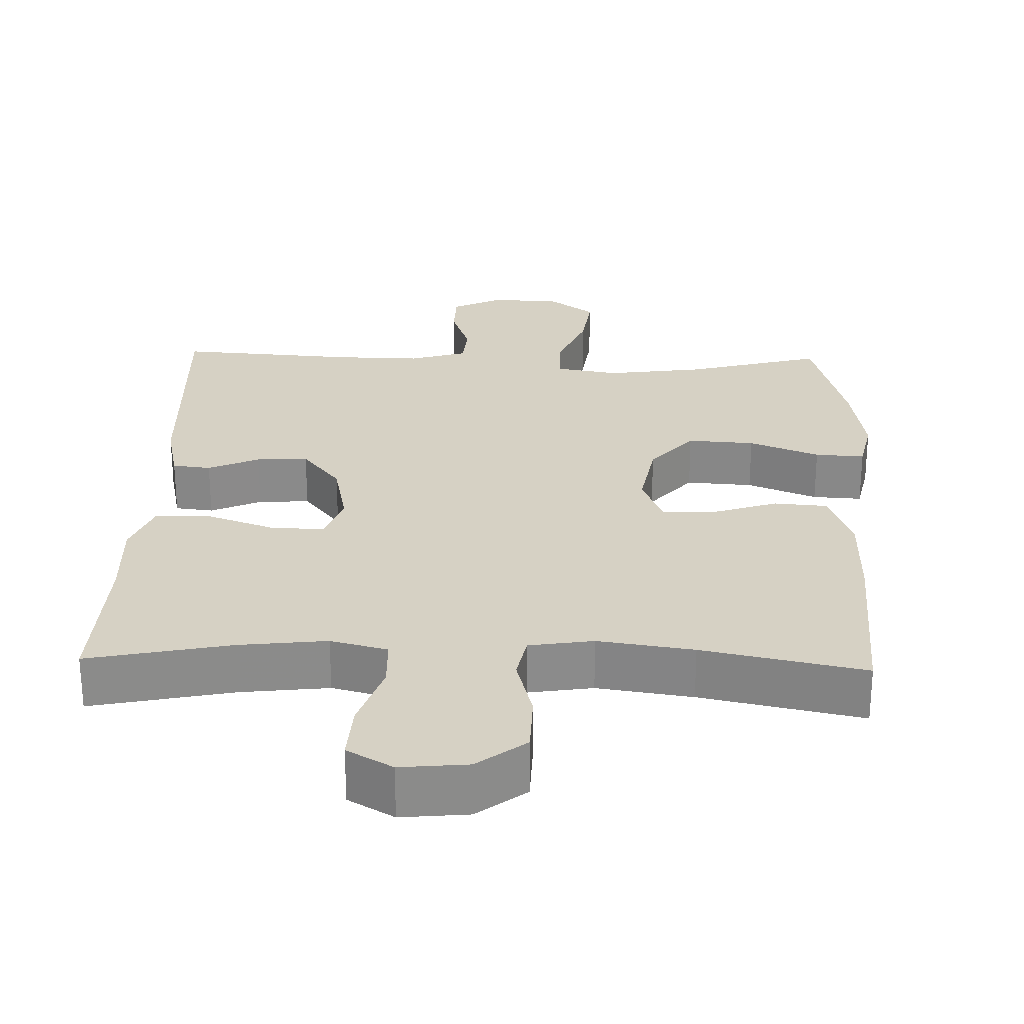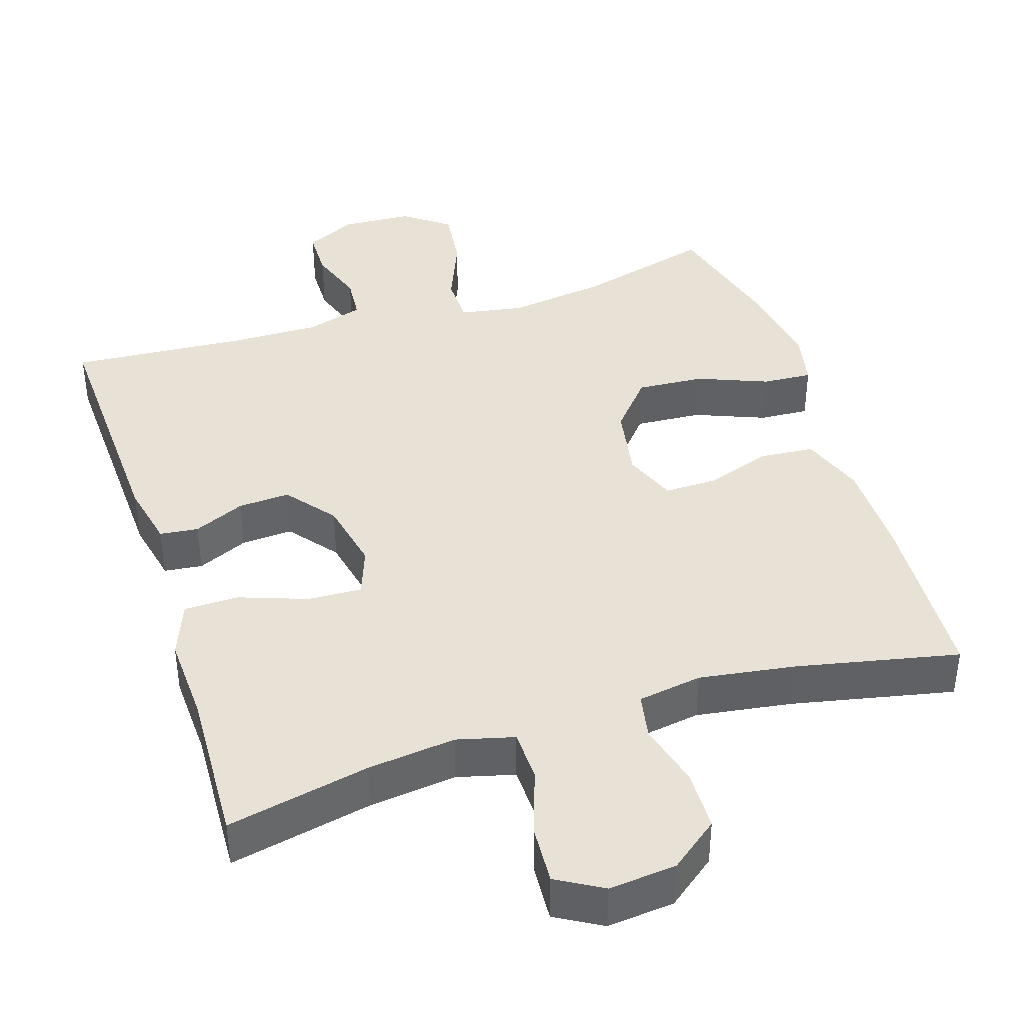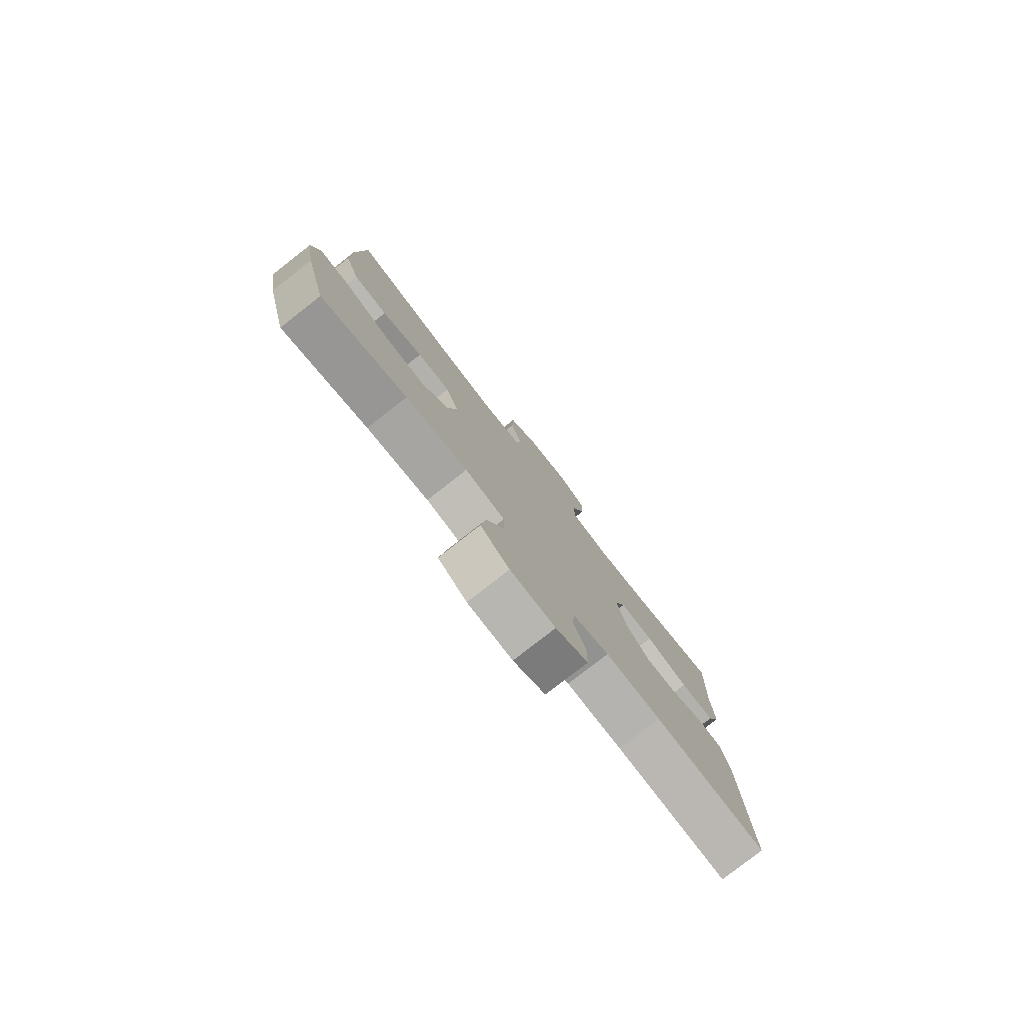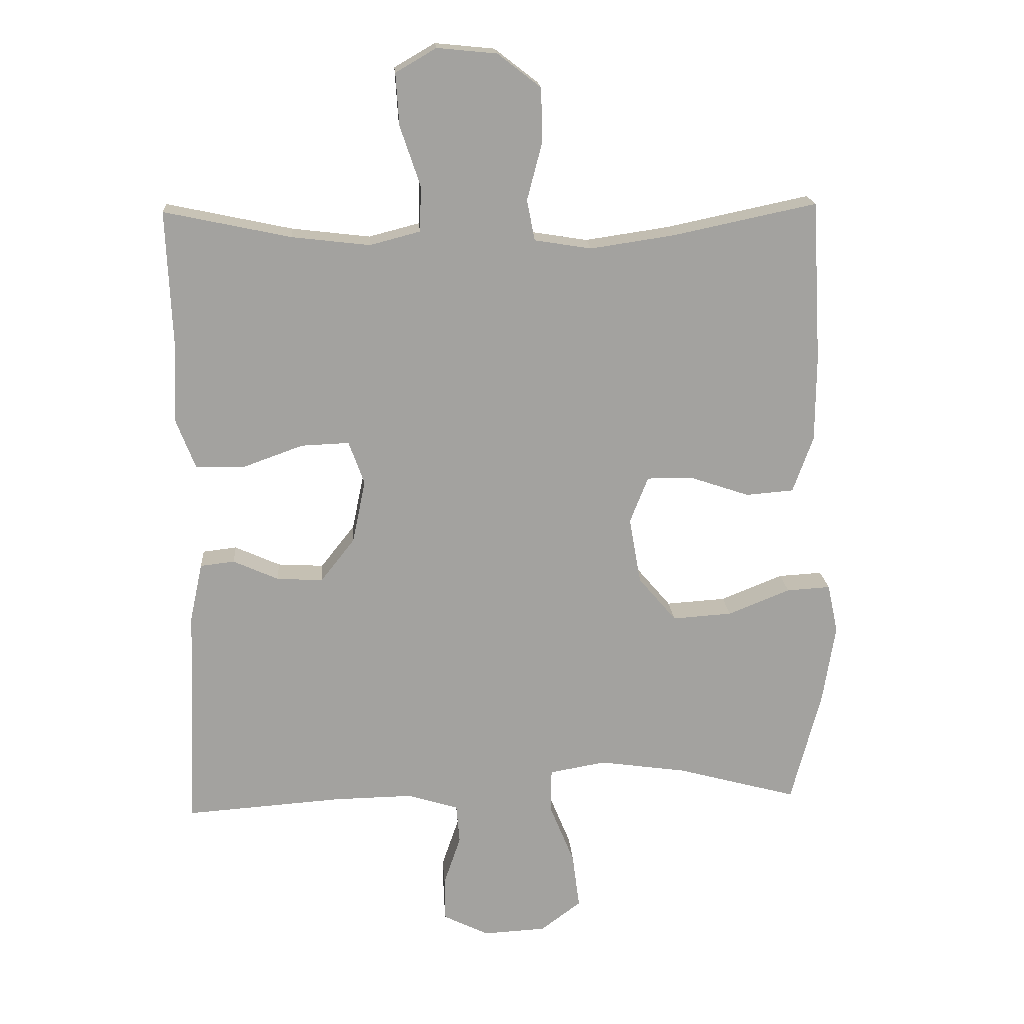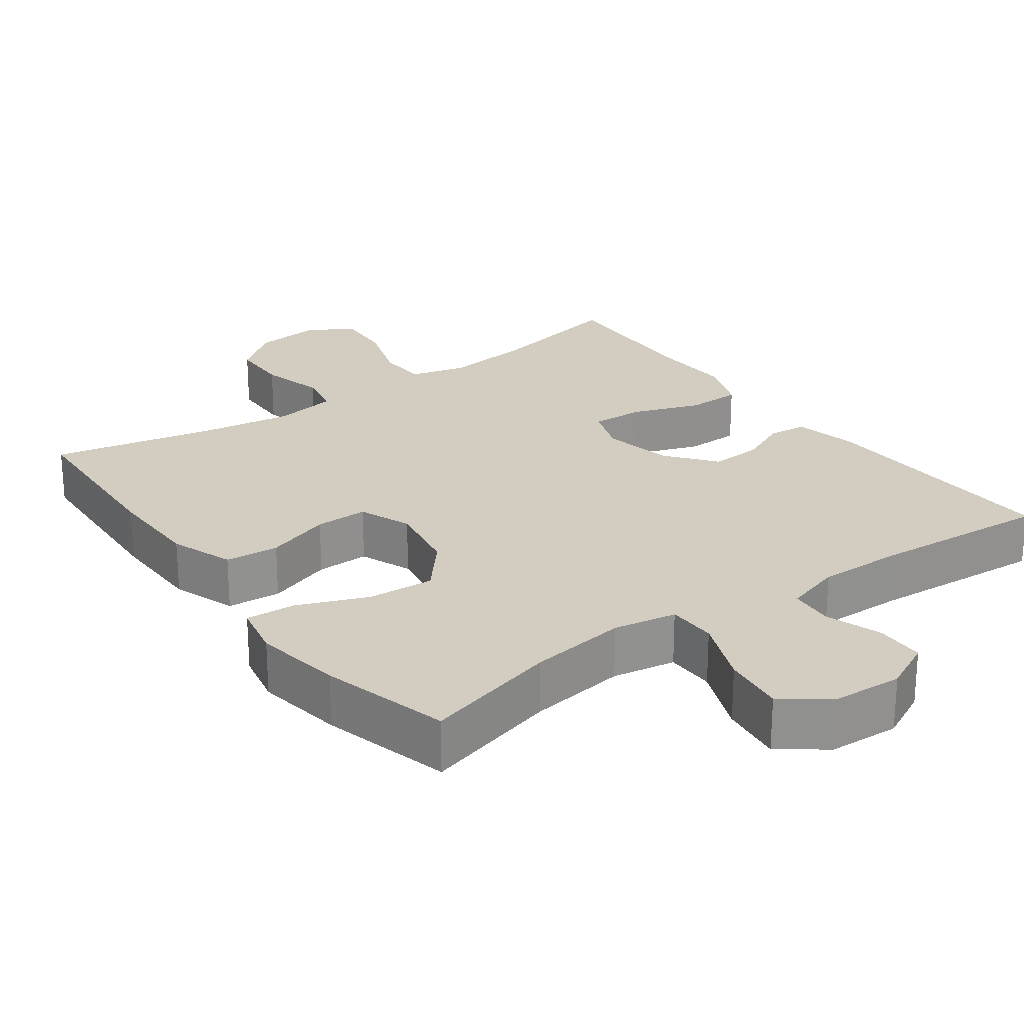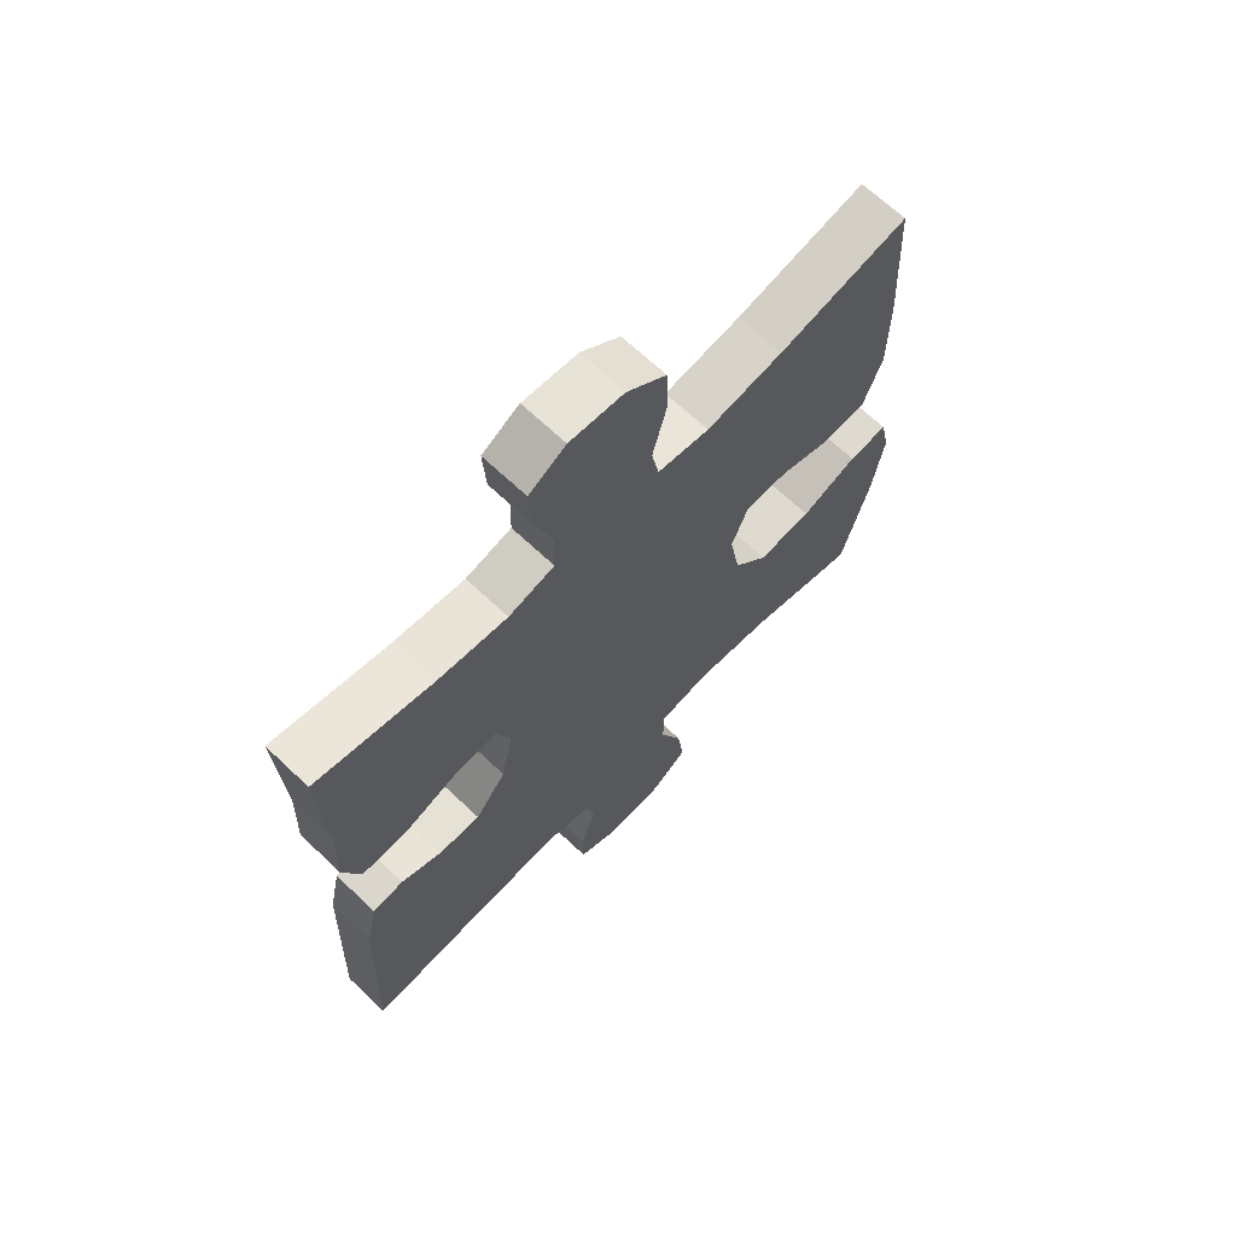
<metadata>
{"format":"obj","ext":"obj","renderer":"f3d","projection":"perspective","resolution":1024,"background":"white","views":[{"elev":26.6,"azim":1.7,"up":"+Y"},{"elev":40.5,"azim":-17.8,"up":"+Y"},{"elev":-79.6,"azim":128.0,"up":"+Z"},{"elev":17.9,"azim":-4.1,"up":"+Z"},{"elev":24.4,"azim":144.0,"up":"+Y"},{"elev":67.4,"azim":-46.5,"up":"+Z"}]}
</metadata>
<code>
v 0.5 0.07 0.5
v 0.514 0.07 0.254
v 0.513 0.07 0.123
v 0.482 0.07 0.037
v 0.409 0.07 0.031
v 0.32 0.07 0.061
v 0.248 0.07 0.062
v 0.22 0.07 -0.009
v 0.238 0.07 -0.11
v 0.296 0.07 -0.178
v 0.387 0.07 -0.172
v 0.482 0.07 -0.134
v 0.549 0.07 -0.13
v 0.565 0.07 -0.205
v 0.546 0.07 -0.325
v 0.5 0.07 -0.5
v 0.316 0.07 -0.45
v 0.182 0.07 -0.431
v 0.096 0.07 -0.446
v 0.095 0.07 -0.513
v 0.133 0.07 -0.606
v 0.144 0.07 -0.691
v 0.082 0.07 -0.737
v -0.014 0.07 -0.742
v -0.083 0.07 -0.708
v -0.084 0.07 -0.641
v -0.058 0.07 -0.565
v -0.063 0.07 -0.505
v -0.141 0.07 -0.481
v -0.26 0.07 -0.483
v -0.5 0.07 -0.5
v -0.486 0.07 -0.156
v -0.467 0.07 -0.068
v -0.415 0.07 -0.062
v -0.346 0.07 -0.093
v -0.276 0.07 -0.097
v -0.224 0.07 -0.031
v -0.204 0.07 0.065
v -0.228 0.07 0.131
v -0.301 0.07 0.128
v -0.393 0.07 0.095
v -0.467 0.07 0.096
v -0.496 0.07 0.171
v -0.491 0.07 0.288
v -0.5 0.07 0.5
v -0.307 0.07 0.459
v -0.188 0.07 0.445
v -0.111 0.07 0.465
v -0.109 0.07 0.534
v -0.14 0.07 0.626
v -0.145 0.07 0.705
v -0.083 0.07 0.741
v 0.008 0.07 0.732
v 0.074 0.07 0.681
v 0.076 0.07 0.599
v 0.053 0.07 0.511
v 0.065 0.07 0.449
v 0.152 0.07 0.435
v 0.281 0.07 0.454
v 0.5 0 0.5
v 0.514 0 0.254
v 0.513 0 0.123
v 0.482 0 0.037
v 0.409 0 0.031
v 0.32 0 0.061
v 0.248 0 0.062
v 0.22 0 -0.009
v 0.238 0 -0.11
v 0.296 0 -0.178
v 0.387 0 -0.172
v 0.482 0 -0.134
v 0.549 0 -0.13
v 0.565 0 -0.205
v 0.546 0 -0.325
v 0.5 0 -0.5
v 0.316 0 -0.45
v 0.182 0 -0.431
v 0.096 0 -0.446
v 0.095 0 -0.513
v 0.133 0 -0.606
v 0.144 0 -0.691
v 0.082 0 -0.737
v -0.014 0 -0.742
v -0.083 0 -0.708
v -0.084 0 -0.641
v -0.058 0 -0.565
v -0.063 0 -0.505
v -0.141 0 -0.481
v -0.26 0 -0.483
v -0.5 0 -0.5
v -0.486 0 -0.156
v -0.467 0 -0.068
v -0.415 0 -0.062
v -0.346 0 -0.093
v -0.276 0 -0.097
v -0.224 0 -0.031
v -0.204 0 0.065
v -0.228 0 0.131
v -0.301 0 0.128
v -0.393 0 0.095
v -0.467 0 0.096
v -0.496 0 0.171
v -0.491 0 0.288
v -0.5 0 0.5
v -0.307 0 0.459
v -0.188 0 0.445
v -0.111 0 0.465
v -0.109 0 0.534
v -0.14 0 0.626
v -0.145 0 0.705
v -0.083 0 0.741
v 0.008 0 0.732
v 0.074 0 0.681
v 0.076 0 0.599
v 0.053 0 0.511
v 0.065 0 0.449
v 0.152 0 0.435
v 0.281 0 0.454
f 54 55 56
f 53 54 56
f 52 53 56
f 51 52 56
f 50 51 56
f 49 50 56
f 48 49 56 57
f 47 48 57 58
f 44 45 46
f 44 46 47
f 43 44 47
f 42 43 47
f 41 42 47
f 40 41 47
f 39 40 47 58
f 33 34 35
f 32 33 35
f 31 32 35
f 30 31 35
f 29 30 35 36
f 28 29 36 37
f 25 26 27
f 24 25 27
f 23 24 27
f 22 23 27
f 21 22 27
f 20 21 27
f 19 20 27 28
f 15 16 17
f 14 15 17
f 13 14 17
f 12 13 17
f 11 12 17
f 10 11 17 18
f 9 10 18 19
f 4 5 6
f 3 4 6
f 2 3 6
f 1 2 6
f 59 1 6
f 59 6 7
f 59 7 8
f 58 59 8
f 39 58 8
f 38 39 8
f 28 37 38
f 19 28 38
f 9 19 38
f 8 9 38
f 115 114 113
f 115 113 112
f 115 112 111
f 115 111 110
f 115 110 109
f 115 109 108
f 116 115 108 107
f 117 116 107 106
f 105 104 103
f 106 105 103
f 106 103 102
f 106 102 101
f 106 101 100
f 106 100 99
f 117 106 99 98
f 94 93 92
f 94 92 91
f 94 91 90
f 94 90 89
f 95 94 89 88
f 96 95 88 87
f 86 85 84
f 86 84 83
f 86 83 82
f 86 82 81
f 86 81 80
f 86 80 79
f 87 86 79 78
f 76 75 74
f 76 74 73
f 76 73 72
f 76 72 71
f 76 71 70
f 77 76 70 69
f 78 77 69 68
f 65 64 63
f 65 63 62
f 65 62 61
f 65 61 60
f 65 60 118
f 66 65 118
f 67 66 118
f 67 118 117
f 67 117 98
f 67 98 97
f 97 96 87
f 97 87 78
f 97 78 68
f 97 68 67
f 1 60 61 2
f 2 61 62 3
f 3 62 63 4
f 4 63 64 5
f 5 64 65 6
f 6 65 66 7
f 7 66 67 8
f 8 67 68 9
f 9 68 69 10
f 10 69 70 11
f 11 70 71 12
f 12 71 72 13
f 13 72 73 14
f 14 73 74 15
f 15 74 75 16
f 16 75 76 17
f 17 76 77 18
f 18 77 78 19
f 19 78 79 20
f 20 79 80 21
f 21 80 81 22
f 22 81 82 23
f 23 82 83 24
f 24 83 84 25
f 25 84 85 26
f 26 85 86 27
f 27 86 87 28
f 28 87 88 29
f 29 88 89 30
f 30 89 90 31
f 31 90 91 32
f 32 91 92 33
f 33 92 93 34
f 34 93 94 35
f 35 94 95 36
f 36 95 96 37
f 37 96 97 38
f 38 97 98 39
f 39 98 99 40
f 40 99 100 41
f 41 100 101 42
f 42 101 102 43
f 43 102 103 44
f 44 103 104 45
f 45 104 105 46
f 46 105 106 47
f 47 106 107 48
f 48 107 108 49
f 49 108 109 50
f 50 109 110 51
f 51 110 111 52
f 52 111 112 53
f 53 112 113 54
f 54 113 114 55
f 55 114 115 56
f 56 115 116 57
f 57 116 117 58
f 58 117 118 59
f 59 118 60 1

</code>
